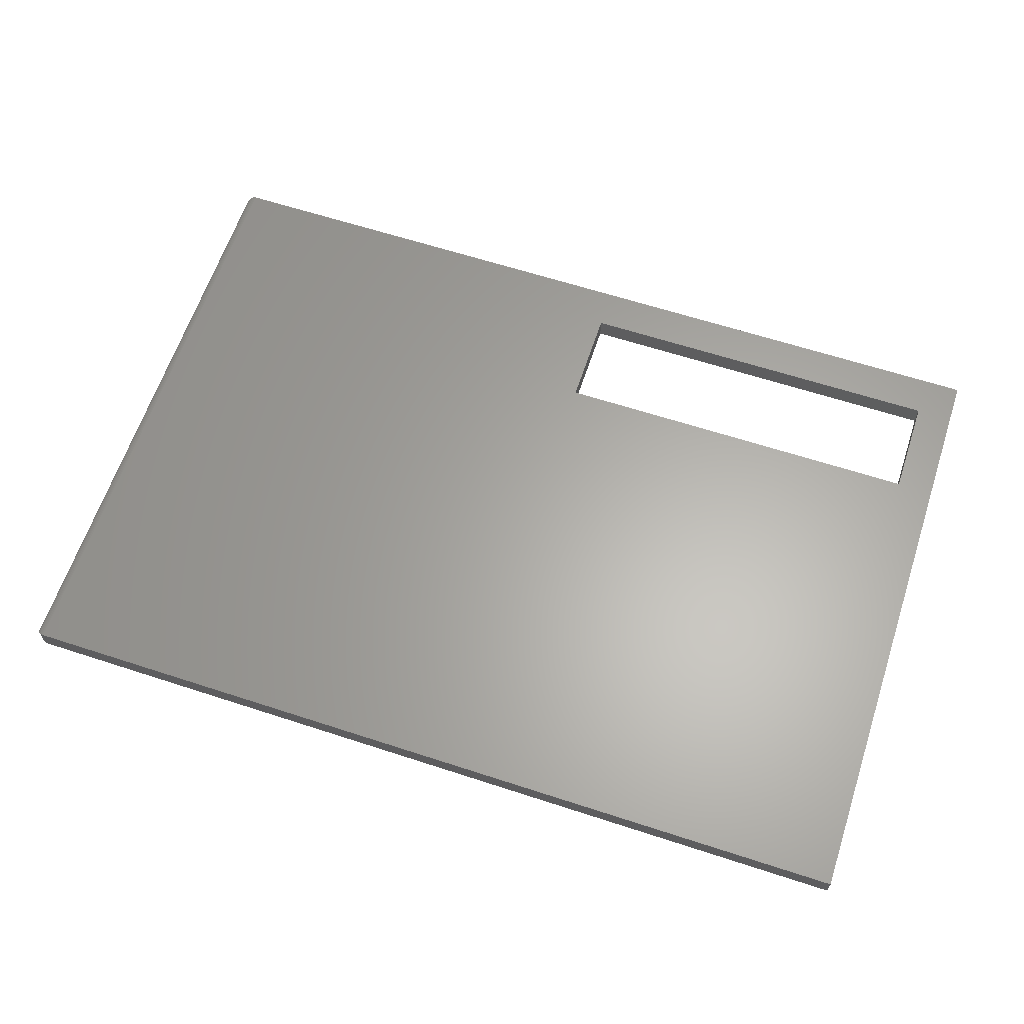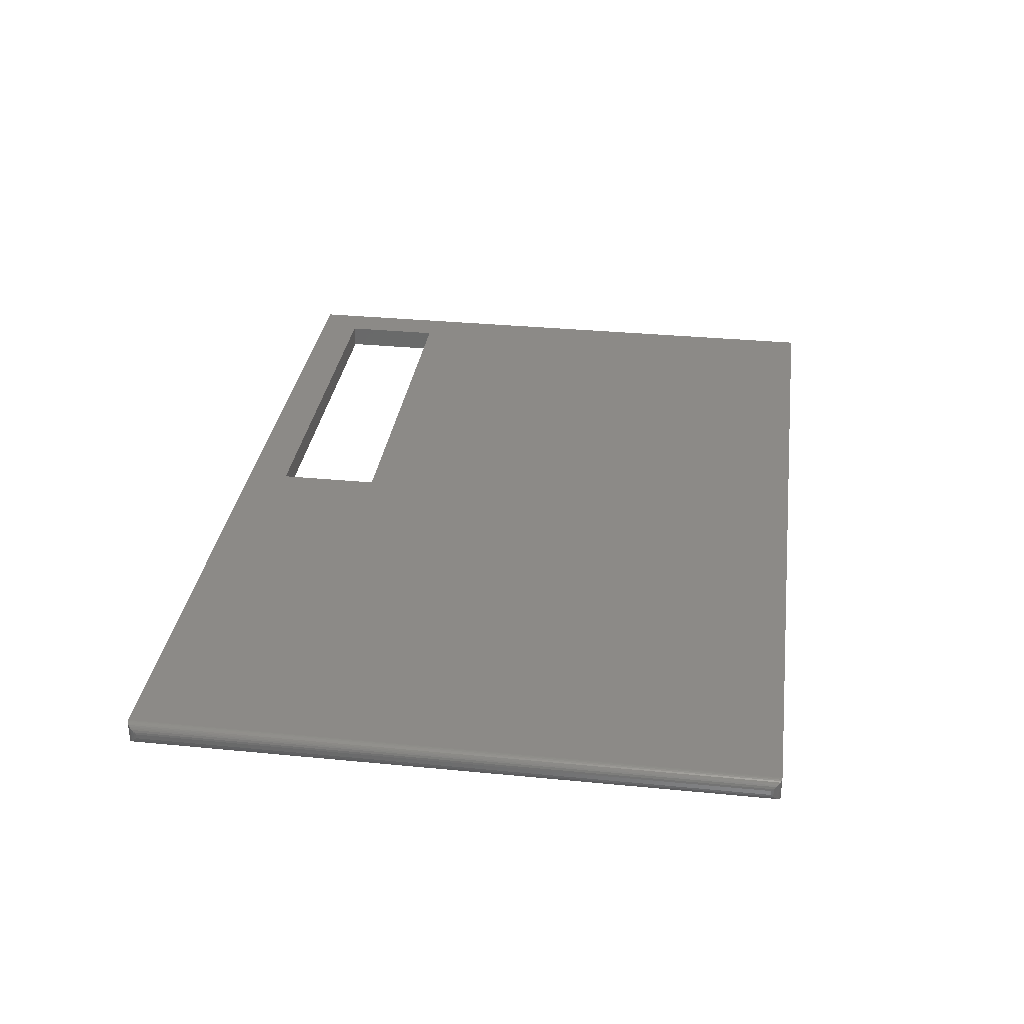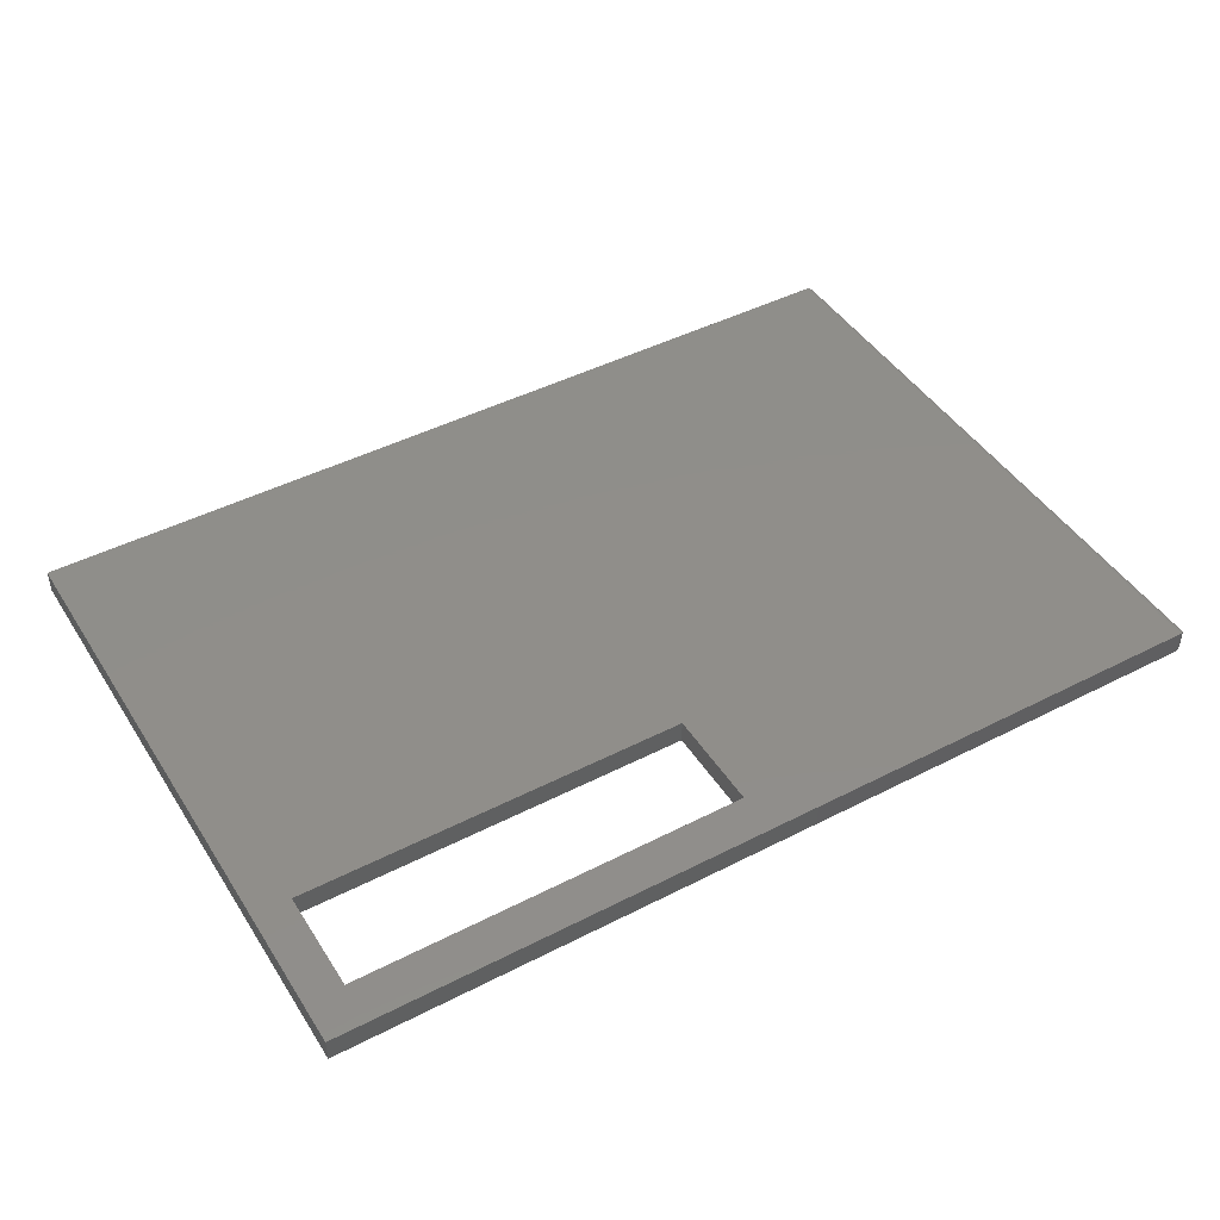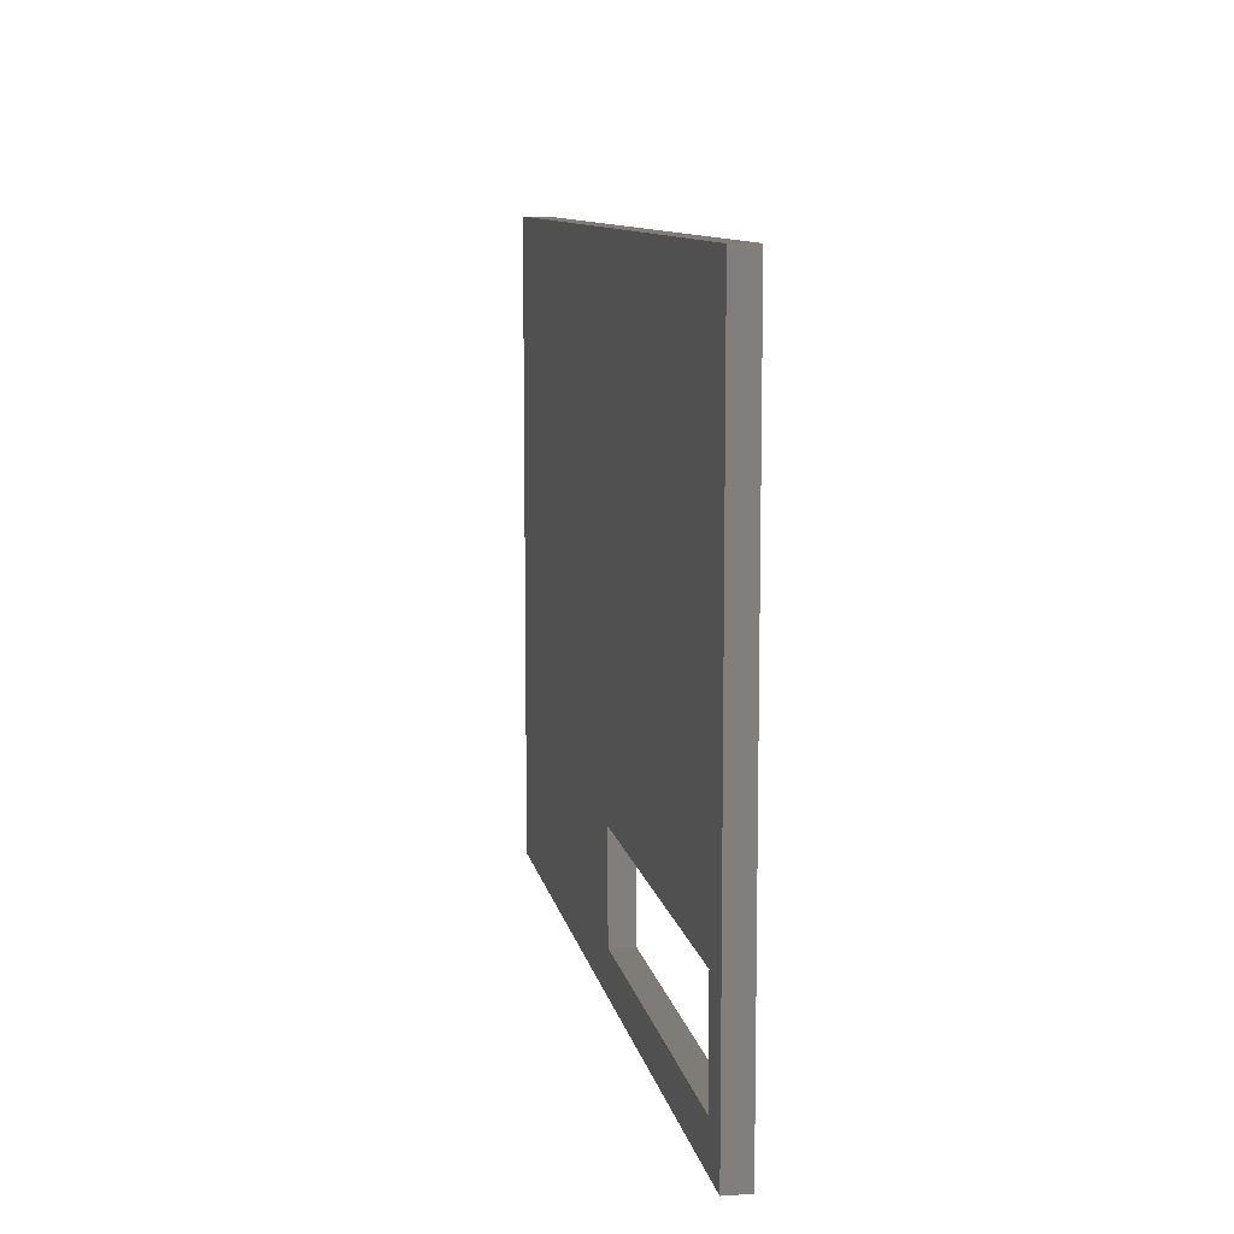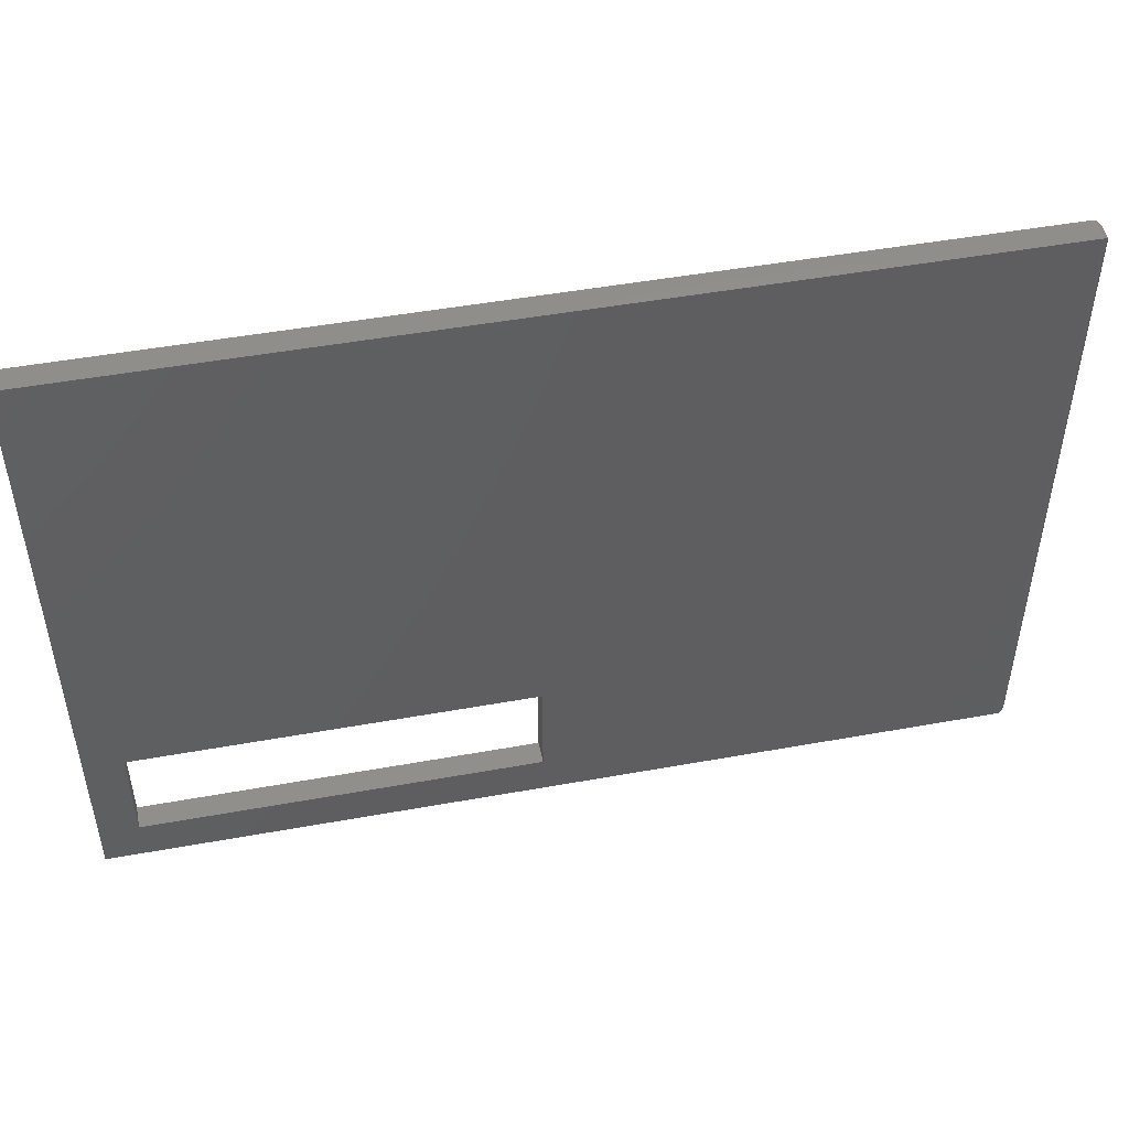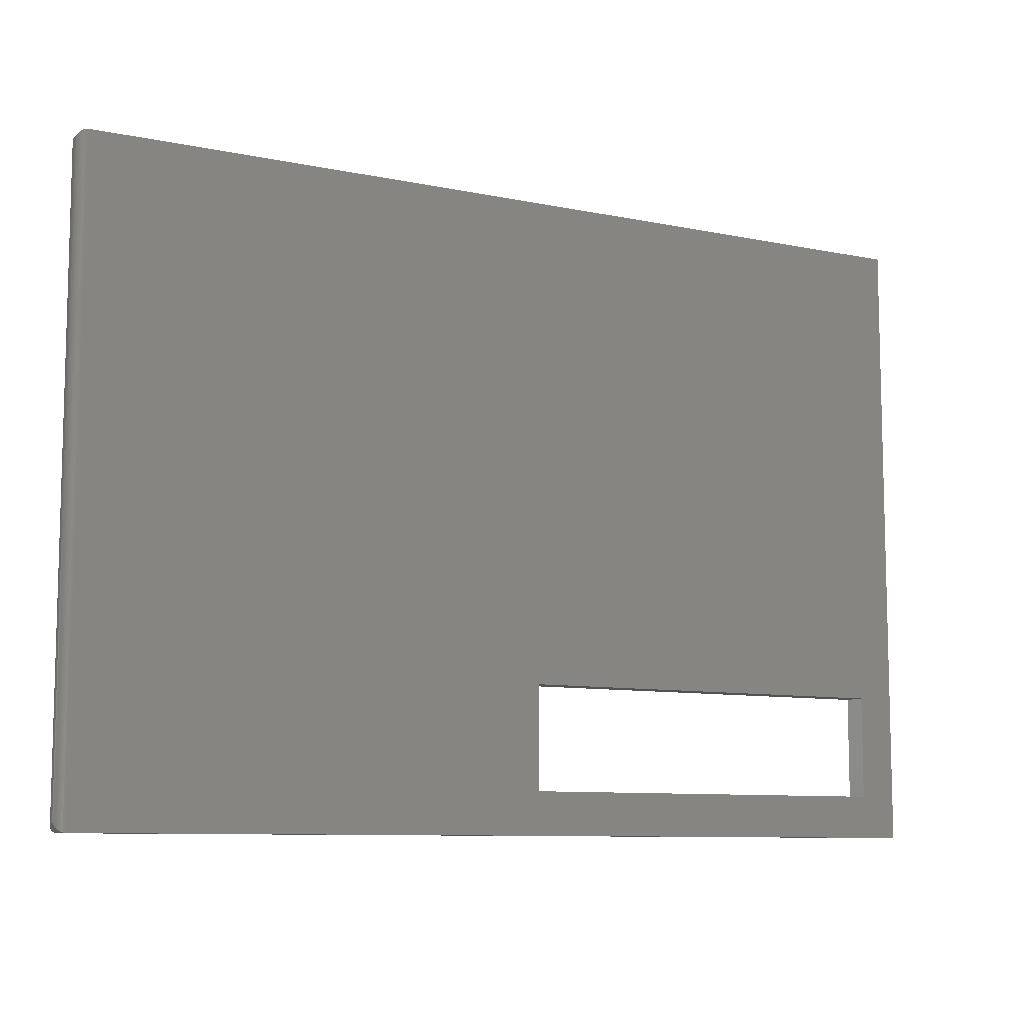
<metadata>
{"format":"stl","ext":"stl","renderer":"f3d","projection":"perspective","resolution":1024,"background":"white","views":[{"elev":62.9,"azim":-161.7,"up":"+Z"},{"elev":32.2,"azim":97.8,"up":"+Z"},{"elev":45.2,"azim":-30.7,"up":"+Z"},{"elev":9.8,"azim":-100.2,"up":"+Y"},{"elev":48.7,"azim":-11.4,"up":"+Y"},{"elev":-9.1,"azim":151.1,"up":"+Y"}]}
</metadata>
<code>
# stl→obj: 52 verts, 104 faces
v 0.7344 -0.5234 0.03906
v -0.03906 -0.4531 0.03906
v -0.75 -0.5234 0.03906
v -0.6875 -0.4531 0.03906
v -0.75 0.5187 0.03906
v -0.6875 -0.2825 0.03906
v 0.7344 0.5187 0.03906
v -0.03906 -0.2825 0.03906
v -0.75 0.5187 0
v -0.6875 -0.4531 0
v -0.75 -0.5234 0
v -0.03906 -0.4531 0
v 0.7344 -0.5234 0
v -0.6875 -0.2825 0
v 0.7344 0.5187 0
v -0.03906 -0.2825 0
v 0.75 -0.5078 0.01562
v 0.7496 -0.5114 0.02707
v 0.7496 -0.5114 0.012
v 0.75 -0.5078 0.02344
v 0.7483 -0.515 0.03059
v 0.7483 -0.515 0.008477
v 0.7469 -0.5171 0.03271
v 0.7469 -0.5171 0.00635
v 0.7453 -0.519 0.03461
v 0.7453 -0.519 0.004452
v 0.7434 -0.5206 0.03622
v 0.7434 -0.5206 0.002838
v 0.7412 -0.5219 0.03751
v 0.7364 -0.5233 0.03894
v 0.7364 -0.5233 0.0001256
v 0.7388 -0.5228 0.03842
v 0.7388 -0.5228 0.0006435
v 0.7412 -0.5219 0.001555
v 0.75 0.503 0.02344
v 0.75 0.503 0.01562
v 0.7496 0.5067 0.012
v 0.7496 0.5067 0.02707
v 0.7412 0.5171 0.001555
v 0.7434 0.5158 0.03622
v 0.7434 0.5158 0.002838
v 0.7453 0.5142 0.03461
v 0.7453 0.5142 0.004452
v 0.7469 0.5123 0.03271
v 0.7469 0.5123 0.00635
v 0.7483 0.5102 0.03059
v 0.7483 0.5102 0.008477
v 0.7364 0.5185 0.0001256
v 0.7364 0.5185 0.03894
v 0.7388 0.518 0.0006435
v 0.7388 0.518 0.03842
v 0.7412 0.5171 0.03751
f 1 2 3
f 3 2 4
f 3 4 5
f 5 4 6
f 5 6 7
f 7 6 8
f 7 8 1
f 1 8 2
f 9 10 11
f 11 10 12
f 11 12 13
f 10 9 14
f 14 9 15
f 14 15 16
f 16 15 13
f 16 13 12
f 14 6 10
f 10 6 4
f 16 8 14
f 14 8 6
f 12 2 16
f 16 2 8
f 10 4 12
f 12 4 2
f 17 18 19
f 17 20 18
f 19 18 21
f 19 21 22
f 22 21 23
f 22 23 24
f 24 23 25
f 24 25 26
f 26 25 27
f 26 27 28
f 28 27 29
f 1 13 30
f 30 13 31
f 30 31 32
f 32 31 33
f 32 33 29
f 29 33 34
f 29 34 28
f 20 17 35
f 35 17 36
f 35 37 38
f 35 36 37
f 39 40 41
f 41 40 42
f 41 42 43
f 43 42 44
f 43 44 45
f 45 44 46
f 45 46 47
f 47 46 38
f 47 38 37
f 15 7 48
f 48 7 49
f 48 49 50
f 50 49 51
f 50 51 39
f 39 51 52
f 39 52 40
f 3 11 1
f 1 11 13
f 7 15 5
f 5 15 9
f 36 19 37
f 36 17 19
f 34 41 28
f 28 41 43
f 28 43 26
f 26 43 45
f 26 45 24
f 24 45 47
f 24 47 22
f 22 47 37
f 22 37 19
f 13 15 31
f 31 15 48
f 31 48 33
f 33 48 50
f 33 50 34
f 34 50 39
f 34 39 41
f 20 38 18
f 20 35 38
f 18 38 46
f 18 46 21
f 21 46 44
f 21 44 23
f 23 44 42
f 23 42 25
f 25 42 40
f 25 40 27
f 27 40 52
f 7 1 49
f 49 1 30
f 49 30 51
f 51 30 32
f 51 32 52
f 52 32 29
f 52 29 27
f 5 9 3
f 3 9 11

</code>
